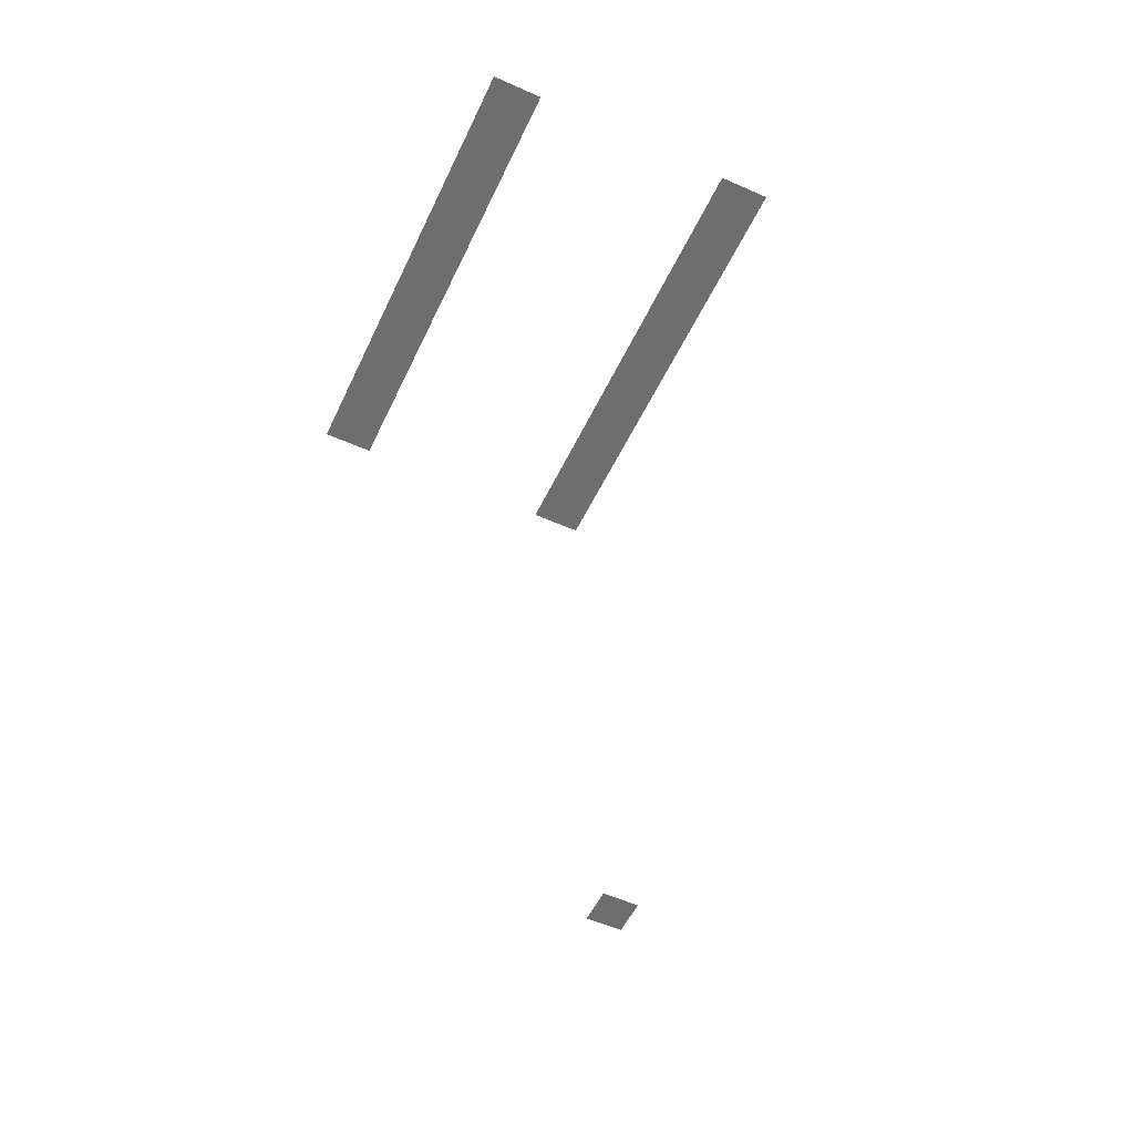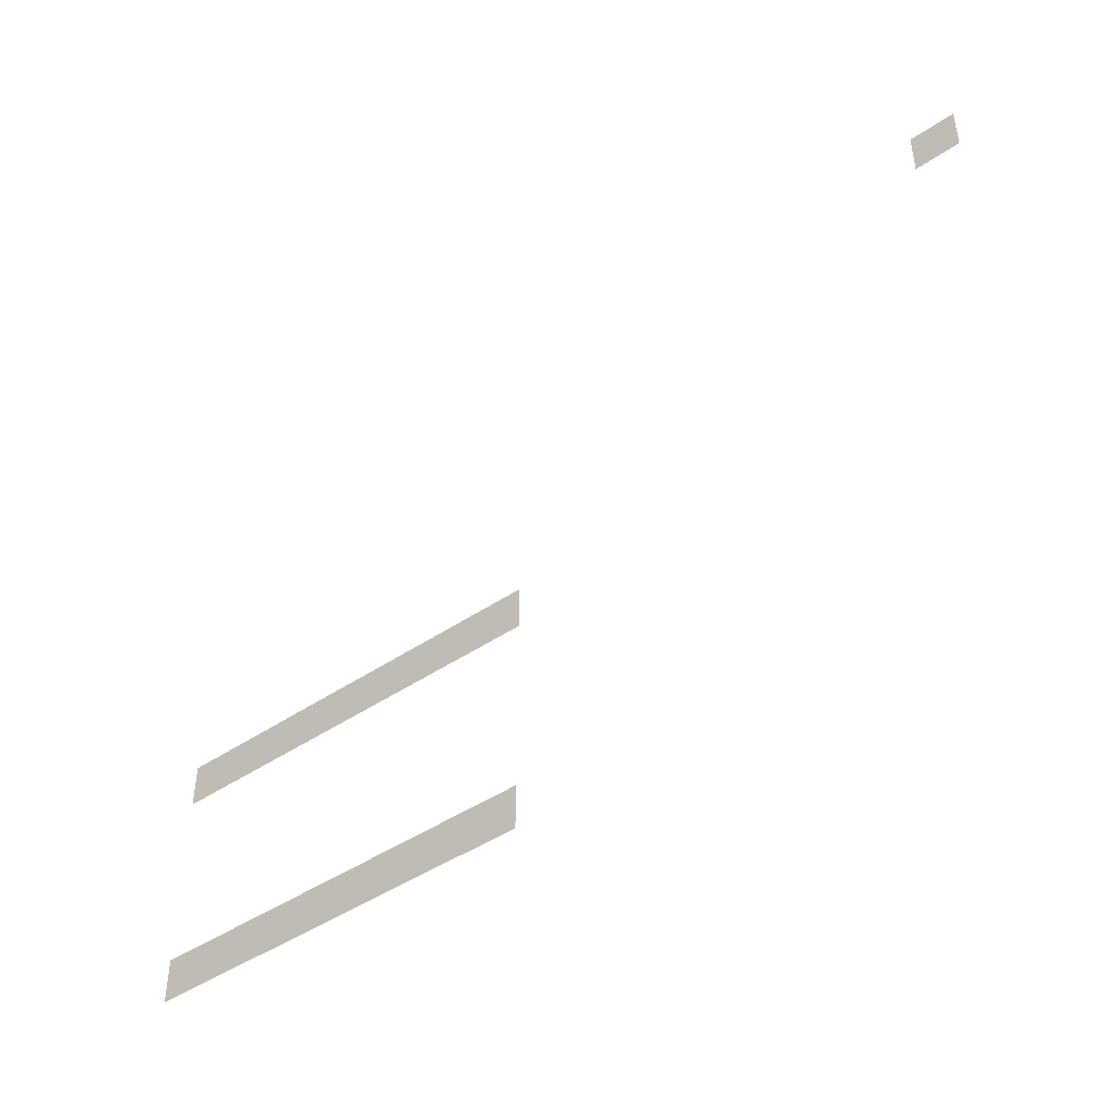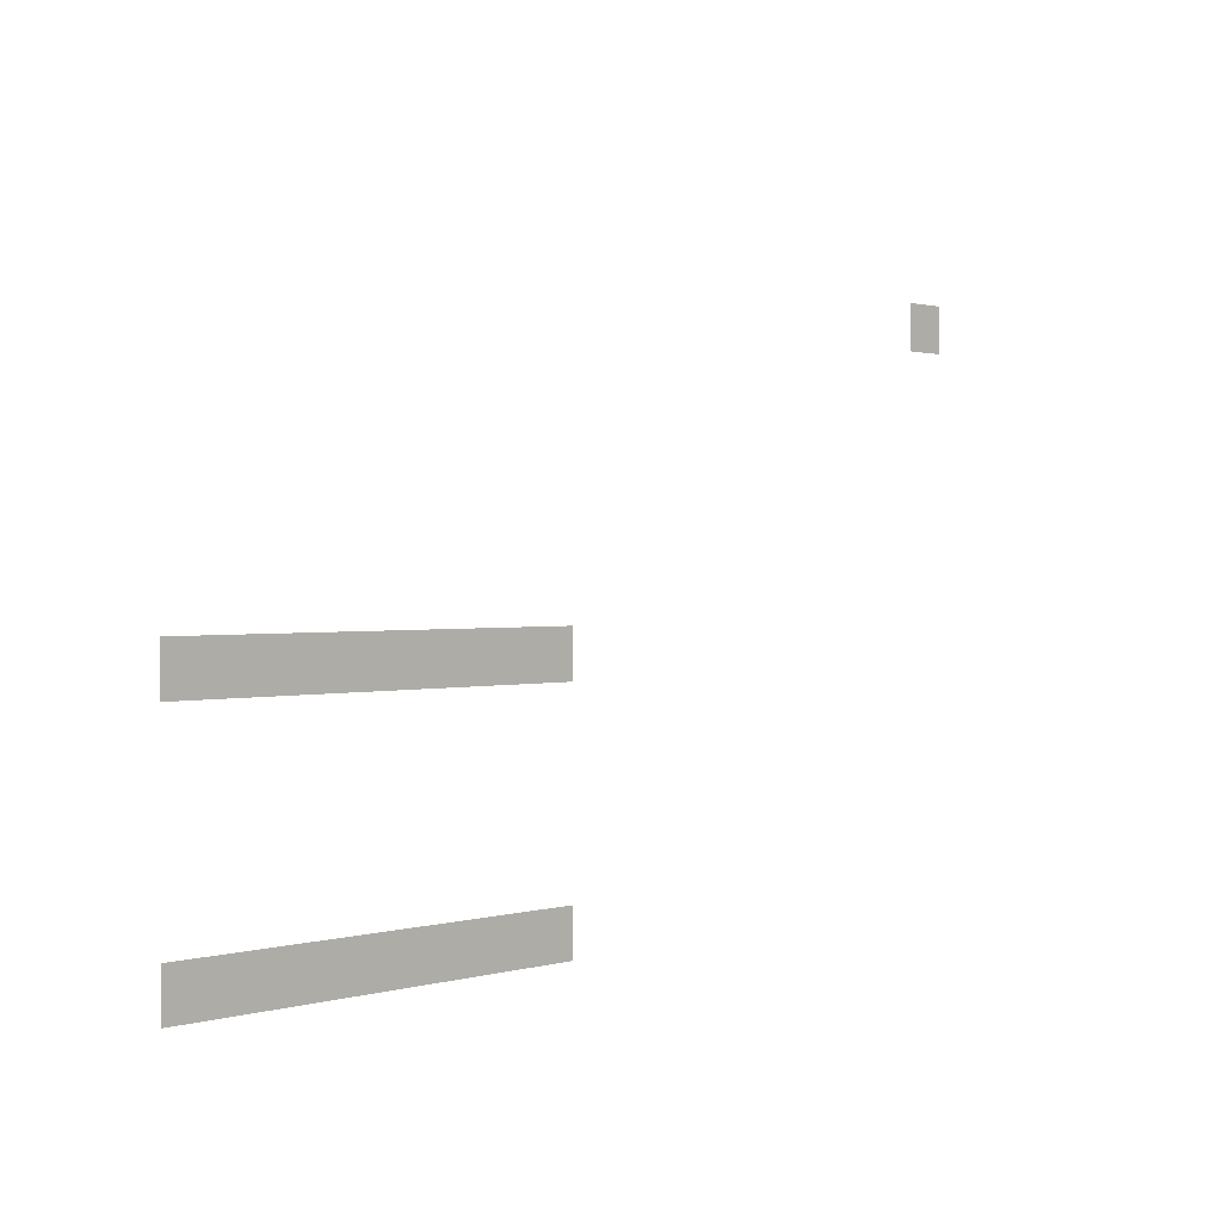
<metadata>
{"format":"obj","ext":"obj","renderer":"f3d","projection":"perspective","resolution":1024,"background":"white","views":[{"elev":-54.4,"azim":64.9,"up":"+Z"},{"elev":-44.6,"azim":-141.5,"up":"+Y"},{"elev":1.1,"azim":133.5,"up":"+Y"}]}
</metadata>
<code>
v -80.5 -15 0
v -81 -15 0
v -81 -14.5 0
v -80.5 -14.5 0
v -81 -15 0
v -81.5 -15 0
v -81.5 -14.5 0
v -81 -14.5 0
v -80.5 -15.5 0
v -81 -15.5 0
v -81 -15 0
v -80.5 -15 0
v -81 -15.5 0
v -81.5 -15.5 0
v -81.5 -15 0
v -81 -15 0
v -61.5 -21.5 0
v -62 -21.5 0
v -62 -21 0
v -61.5 -21 0
v -62 -21.5 0
v -62.5 -21.5 0
v -62.5 -21 0
v -62 -21 0
v -62.5 -21.5 0
v -63 -21.5 0
v -63 -21 0
v -62.5 -21 0
v -63 -21.5 0
v -63.5 -21.5 0
v -63.5 -21 0
v -63 -21 0
v -63.5 -21.5 0
v -64 -21.5 0
v -64 -21 0
v -63.5 -21 0
v -64 -21.5 0
v -64.5 -21.5 0
v -64.5 -21 0
v -64 -21 0
v -64.5 -21.5 0
v -65 -21.5 0
v -65 -21 0
v -64.5 -21 0
v -65 -21.5 0
v -65.5 -21.5 0
v -65.5 -21 0
v -65 -21 0
v -65.5 -21.5 0
v -66 -21.5 0
v -66 -21 0
v -65.5 -21 0
v -66 -21.5 0
v -66.5 -21.5 0
v -66.5 -21 0
v -66 -21 0
v -66.5 -21.5 0
v -67 -21.5 0
v -67 -21 0
v -66.5 -21 0
v -67 -21.5 0
v -67.5 -21.5 0
v -67.5 -21 0
v -67 -21 0
v -67.5 -21.5 0
v -68 -21.5 0
v -68 -21 0
v -67.5 -21 0
v -68 -21.5 0
v -68.5 -21.5 0
v -68.5 -21 0
v -68 -21 0
v -68.5 -21.5 0
v -69 -21.5 0
v -69 -21 0
v -68.5 -21 0
v -69 -21.5 0
v -69.5 -21.5 0
v -69.5 -21 0
v -69 -21 0
v -69.5 -21.5 0
v -70 -21.5 0
v -70 -21 0
v -69.5 -21 0
v -70 -21.5 0
v -70.5 -21.5 0
v -70.5 -21 0
v -70 -21 0
v -61.5 -22 0
v -62 -22 0
v -62 -21.5 0
v -61.5 -21.5 0
v -62 -22 0
v -62.5 -22 0
v -62.5 -21.5 0
v -62 -21.5 0
v -62.5 -22 0
v -63 -22 0
v -63 -21.5 0
v -62.5 -21.5 0
v -63 -22 0
v -63.5 -22 0
v -63.5 -21.5 0
v -63 -21.5 0
v -63.5 -22 0
v -64 -22 0
v -64 -21.5 0
v -63.5 -21.5 0
v -64 -22 0
v -64.5 -22 0
v -64.5 -21.5 0
v -64 -21.5 0
v -64.5 -22 0
v -65 -22 0
v -65 -21.5 0
v -64.5 -21.5 0
v -65 -22 0
v -65.5 -22 0
v -65.5 -21.5 0
v -65 -21.5 0
v -65.5 -22 0
v -66 -22 0
v -66 -21.5 0
v -65.5 -21.5 0
v -66 -22 0
v -66.5 -22 0
v -66.5 -21.5 0
v -66 -21.5 0
v -66.5 -22 0
v -67 -22 0
v -67 -21.5 0
v -66.5 -21.5 0
v -67 -22 0
v -67.5 -22 0
v -67.5 -21.5 0
v -67 -21.5 0
v -67.5 -22 0
v -68 -22 0
v -68 -21.5 0
v -67.5 -21.5 0
v -68 -22 0
v -68.5 -22 0
v -68.5 -21.5 0
v -68 -21.5 0
v -68.5 -22 0
v -69 -22 0
v -69 -21.5 0
v -68.5 -21.5 0
v -69 -22 0
v -69.5 -22 0
v -69.5 -21.5 0
v -69 -21.5 0
v -69.5 -22 0
v -70 -22 0
v -70 -21.5 0
v -69.5 -21.5 0
v -70 -22 0
v -70.5 -22 0
v -70.5 -21.5 0
v -70 -21.5 0
v -61.5 -26.5 0
v -62 -26.5 0
v -62 -26 0
v -61.5 -26 0
v -62 -26.5 0
v -62.5 -26.5 0
v -62.5 -26 0
v -62 -26 0
v -62.5 -26.5 0
v -63 -26.5 0
v -63 -26 0
v -62.5 -26 0
v -63 -26.5 0
v -63.5 -26.5 0
v -63.5 -26 0
v -63 -26 0
v -63.5 -26.5 0
v -64 -26.5 0
v -64 -26 0
v -63.5 -26 0
v -64 -26.5 0
v -64.5 -26.5 0
v -64.5 -26 0
v -64 -26 0
v -64.5 -26.5 0
v -65 -26.5 0
v -65 -26 0
v -64.5 -26 0
v -65 -26.5 0
v -65.5 -26.5 0
v -65.5 -26 0
v -65 -26 0
v -65.5 -26.5 0
v -66 -26.5 0
v -66 -26 0
v -65.5 -26 0
v -66 -26.5 0
v -66.5 -26.5 0
v -66.5 -26 0
v -66 -26 0
v -66.5 -26.5 0
v -67 -26.5 0
v -67 -26 0
v -66.5 -26 0
v -67 -26.5 0
v -67.5 -26.5 0
v -67.5 -26 0
v -67 -26 0
v -67.5 -26.5 0
v -68 -26.5 0
v -68 -26 0
v -67.5 -26 0
v -68 -26.5 0
v -68.5 -26.5 0
v -68.5 -26 0
v -68 -26 0
v -68.5 -26.5 0
v -69 -26.5 0
v -69 -26 0
v -68.5 -26 0
v -69 -26.5 0
v -69.5 -26.5 0
v -69.5 -26 0
v -69 -26 0
v -69.5 -26.5 0
v -70 -26.5 0
v -70 -26 0
v -69.5 -26 0
v -70 -26.5 0
v -70.5 -26.5 0
v -70.5 -26 0
v -70 -26 0
v -61.5 -27 0
v -62 -27 0
v -62 -26.5 0
v -61.5 -26.5 0
v -62 -27 0
v -62.5 -27 0
v -62.5 -26.5 0
v -62 -26.5 0
v -62.5 -27 0
v -63 -27 0
v -63 -26.5 0
v -62.5 -26.5 0
v -63 -27 0
v -63.5 -27 0
v -63.5 -26.5 0
v -63 -26.5 0
v -63.5 -27 0
v -64 -27 0
v -64 -26.5 0
v -63.5 -26.5 0
v -64 -27 0
v -64.5 -27 0
v -64.5 -26.5 0
v -64 -26.5 0
v -64.5 -27 0
v -65 -27 0
v -65 -26.5 0
v -64.5 -26.5 0
v -65 -27 0
v -65.5 -27 0
v -65.5 -26.5 0
v -65 -26.5 0
v -65.5 -27 0
v -66 -27 0
v -66 -26.5 0
v -65.5 -26.5 0
v -66 -27 0
v -66.5 -27 0
v -66.5 -26.5 0
v -66 -26.5 0
v -66.5 -27 0
v -67 -27 0
v -67 -26.5 0
v -66.5 -26.5 0
v -67 -27 0
v -67.5 -27 0
v -67.5 -26.5 0
v -67 -26.5 0
v -67.5 -27 0
v -68 -27 0
v -68 -26.5 0
v -67.5 -26.5 0
v -68 -27 0
v -68.5 -27 0
v -68.5 -26.5 0
v -68 -26.5 0
v -68.5 -27 0
v -69 -27 0
v -69 -26.5 0
v -68.5 -26.5 0
v -69 -27 0
v -69.5 -27 0
v -69.5 -26.5 0
v -69 -26.5 0
v -69.5 -27 0
v -70 -27 0
v -70 -26.5 0
v -69.5 -26.5 0
v -70 -27 0
v -70.5 -27 0
v -70.5 -26.5 0
v -70 -26.5 0
g ciudadPrincipal_mesh_0063
f 1 2 3 4
f 5 6 7 8
f 9 10 11 12
f 13 14 15 16
f 17 18 19 20
f 21 22 23 24
f 25 26 27 28
f 29 30 31 32
f 33 34 35 36
f 37 38 39 40
f 41 42 43 44
f 45 46 47 48
f 49 50 51 52
f 53 54 55 56
f 57 58 59 60
f 61 62 63 64
f 65 66 67 68
f 69 70 71 72
f 73 74 75 76
f 77 78 79 80
f 81 82 83 84
f 85 86 87 88
f 89 90 91 92
f 93 94 95 96
f 97 98 99 100
f 101 102 103 104
f 105 106 107 108
f 109 110 111 112
f 113 114 115 116
f 117 118 119 120
f 121 122 123 124
f 125 126 127 128
f 129 130 131 132
f 133 134 135 136
f 137 138 139 140
f 141 142 143 144
f 145 146 147 148
f 149 150 151 152
f 153 154 155 156
f 157 158 159 160
f 161 162 163 164
f 165 166 167 168
f 169 170 171 172
f 173 174 175 176
f 177 178 179 180
f 181 182 183 184
f 185 186 187 188
f 189 190 191 192
f 193 194 195 196
f 197 198 199 200
f 201 202 203 204
f 205 206 207 208
f 209 210 211 212
f 213 214 215 216
f 217 218 219 220
f 221 222 223 224
f 225 226 227 228
f 229 230 231 232
f 233 234 235 236
f 237 238 239 240
f 241 242 243 244
f 245 246 247 248
f 249 250 251 252
f 253 254 255 256
f 257 258 259 260
f 261 262 263 264
f 265 266 267 268
f 269 270 271 272
f 273 274 275 276
f 277 278 279 280
f 281 282 283 284
f 285 286 287 288
f 289 290 291 292
f 293 294 295 296
f 297 298 299 300
f 301 302 303 304

</code>
